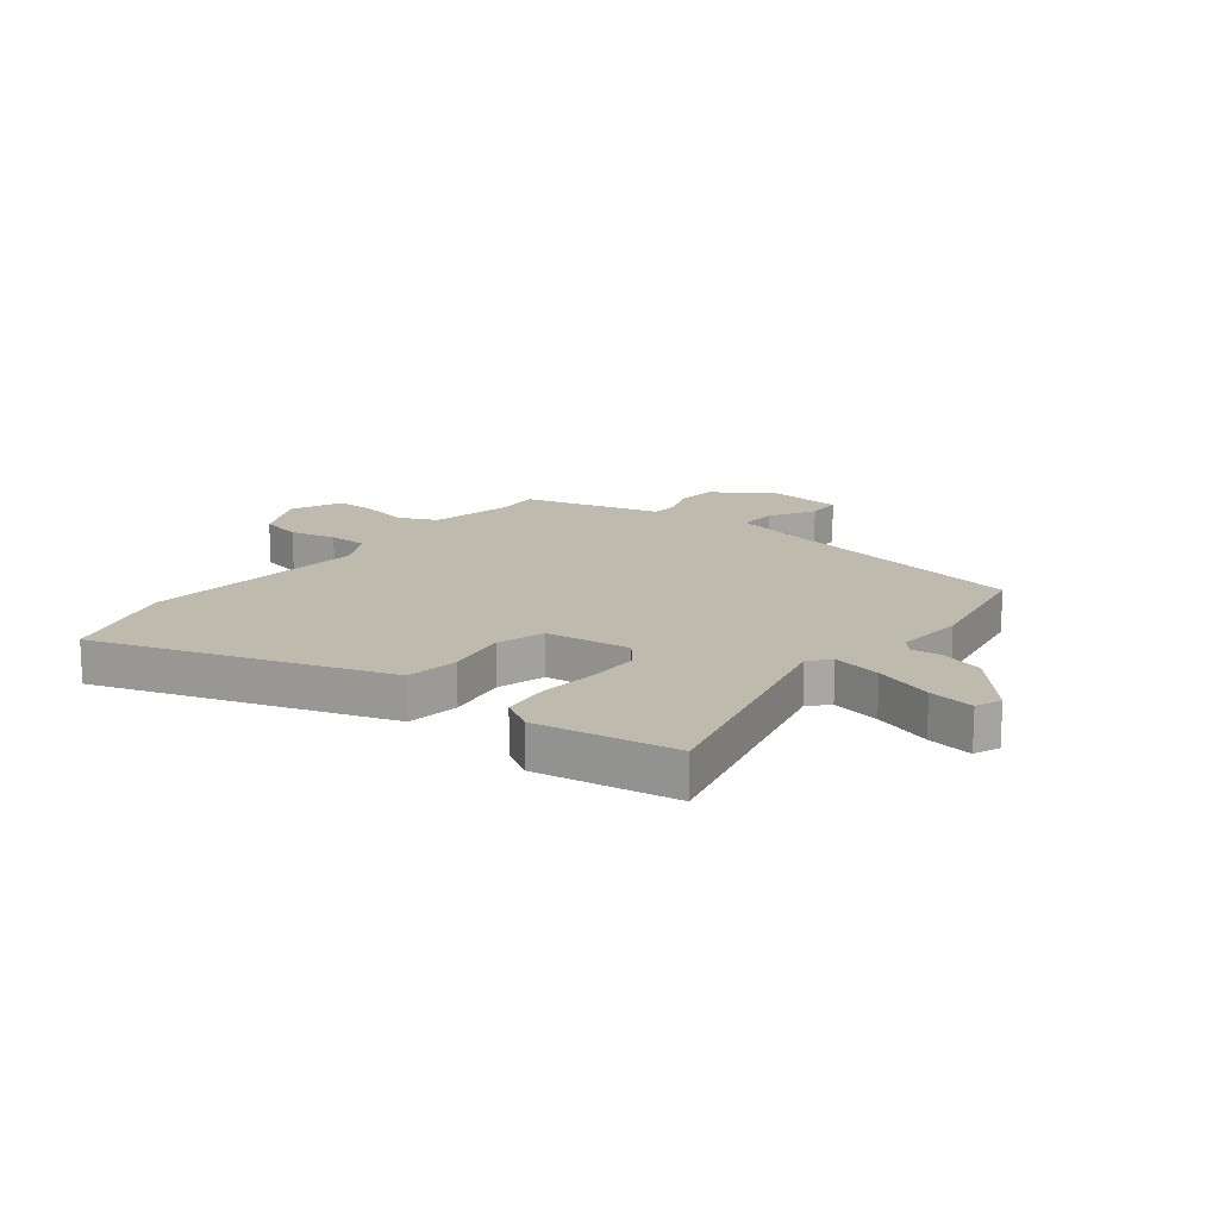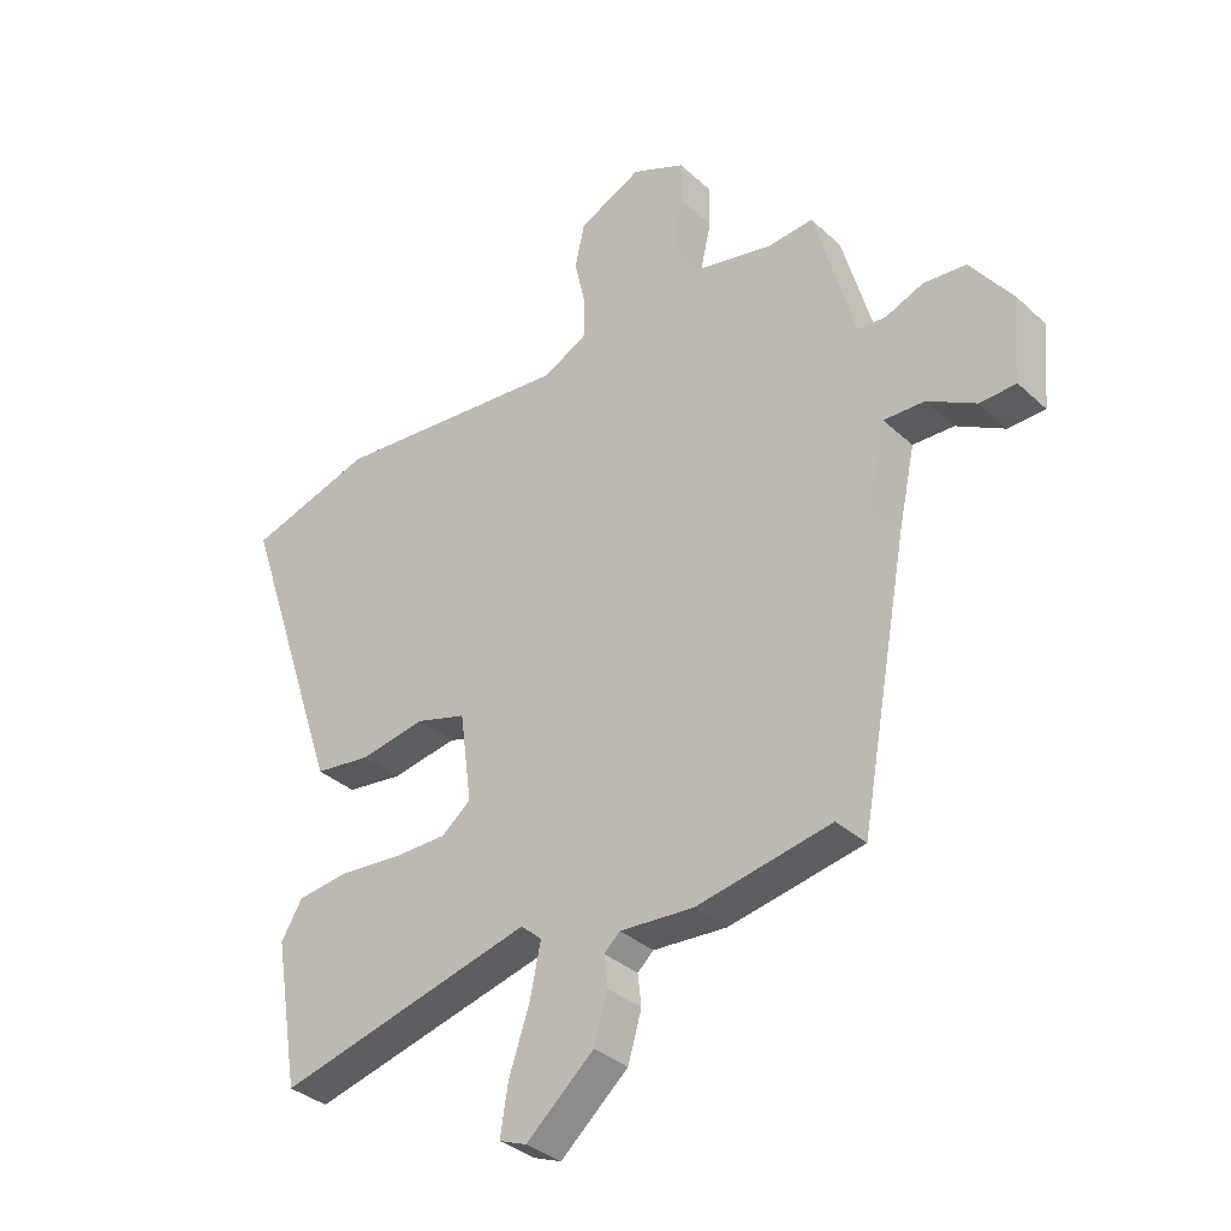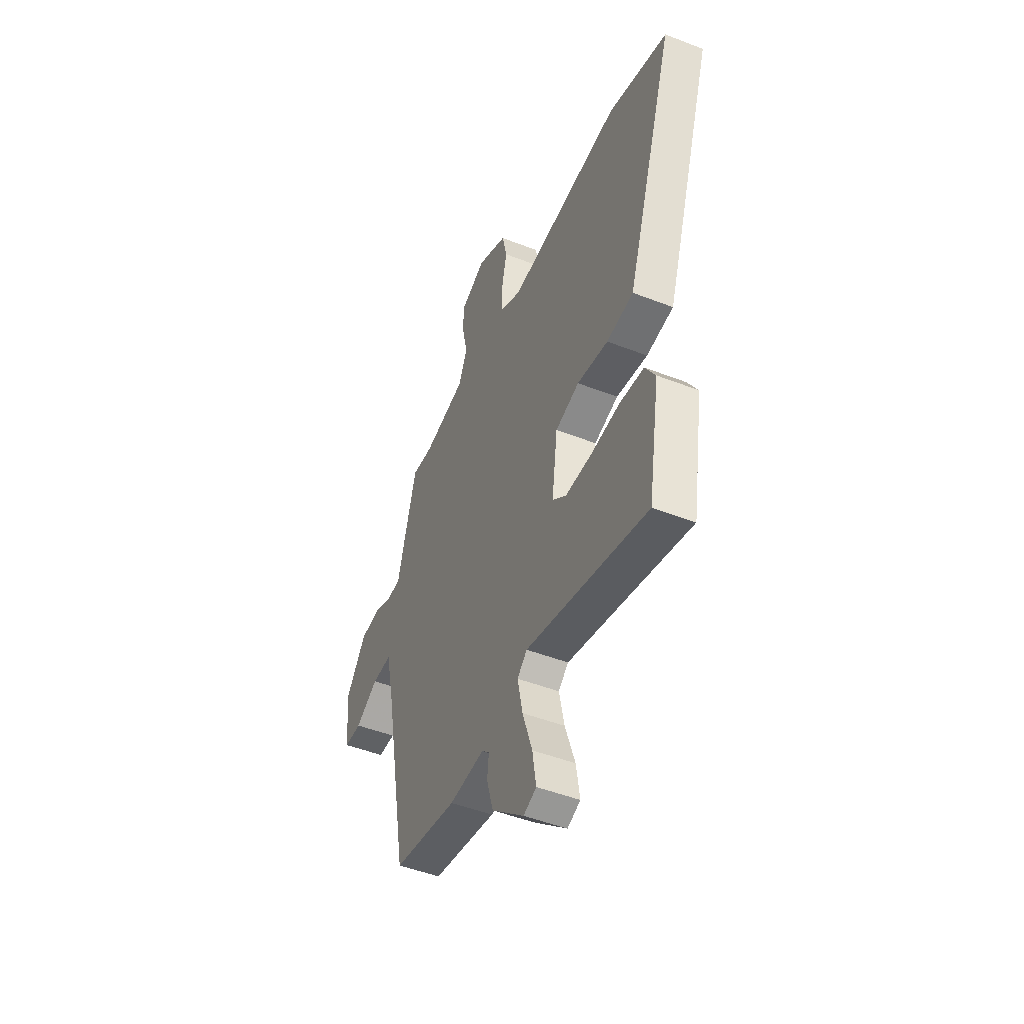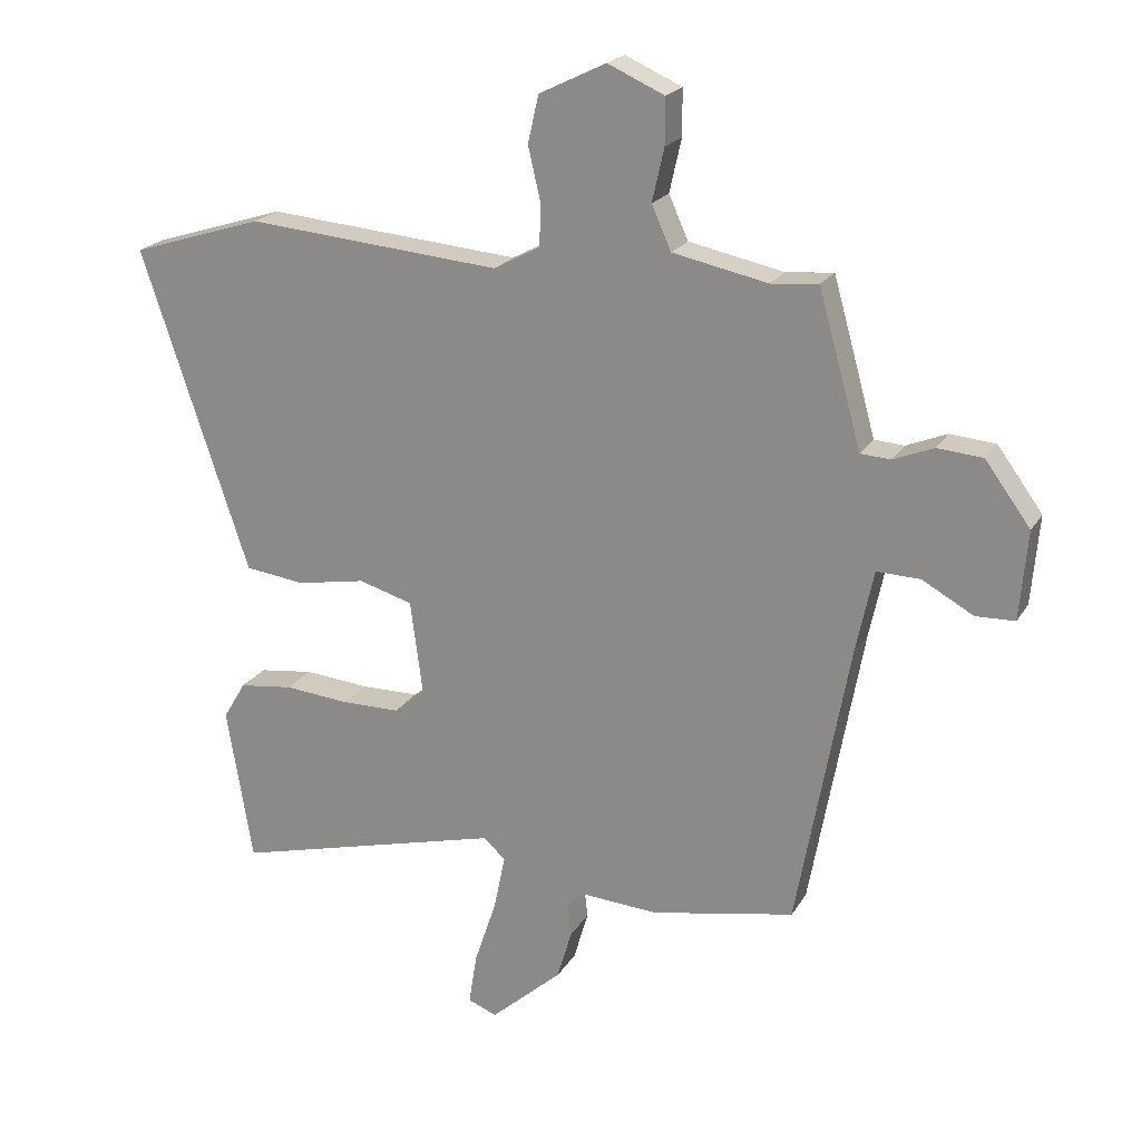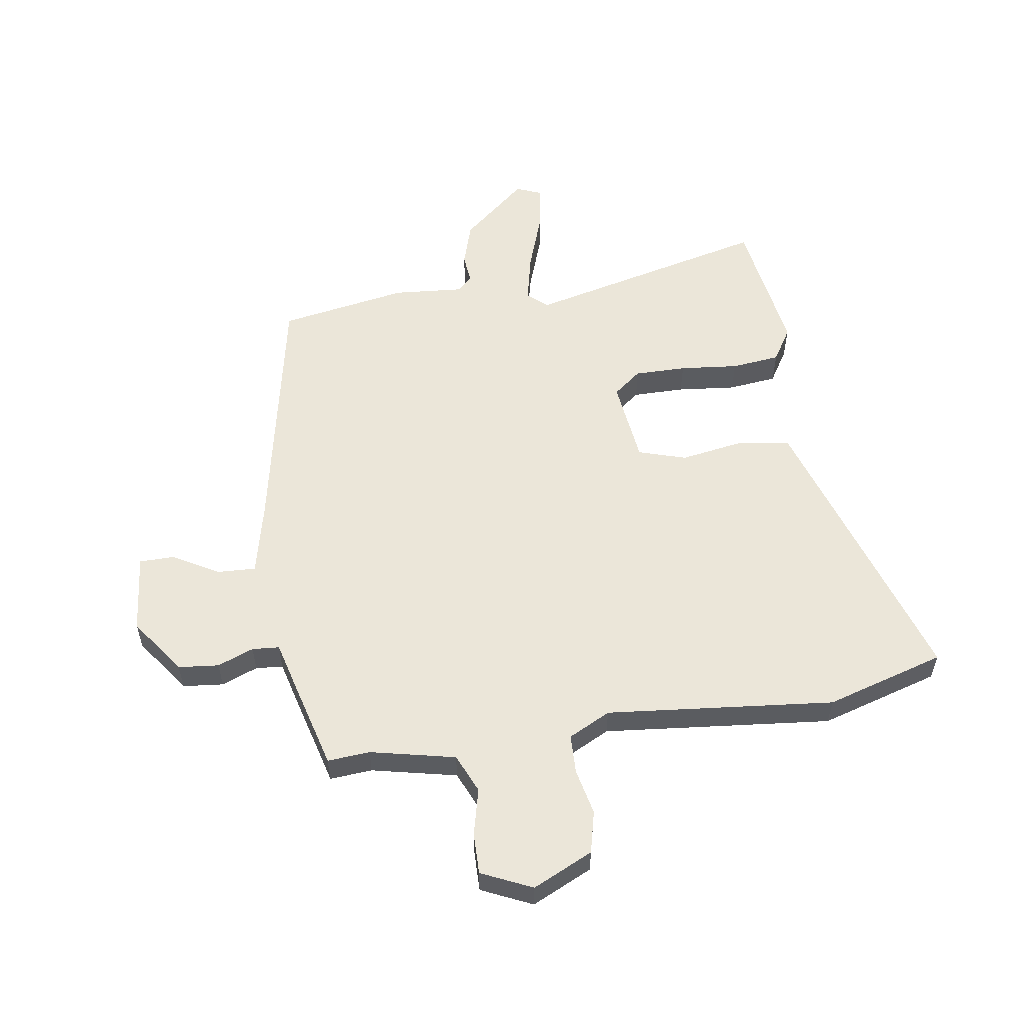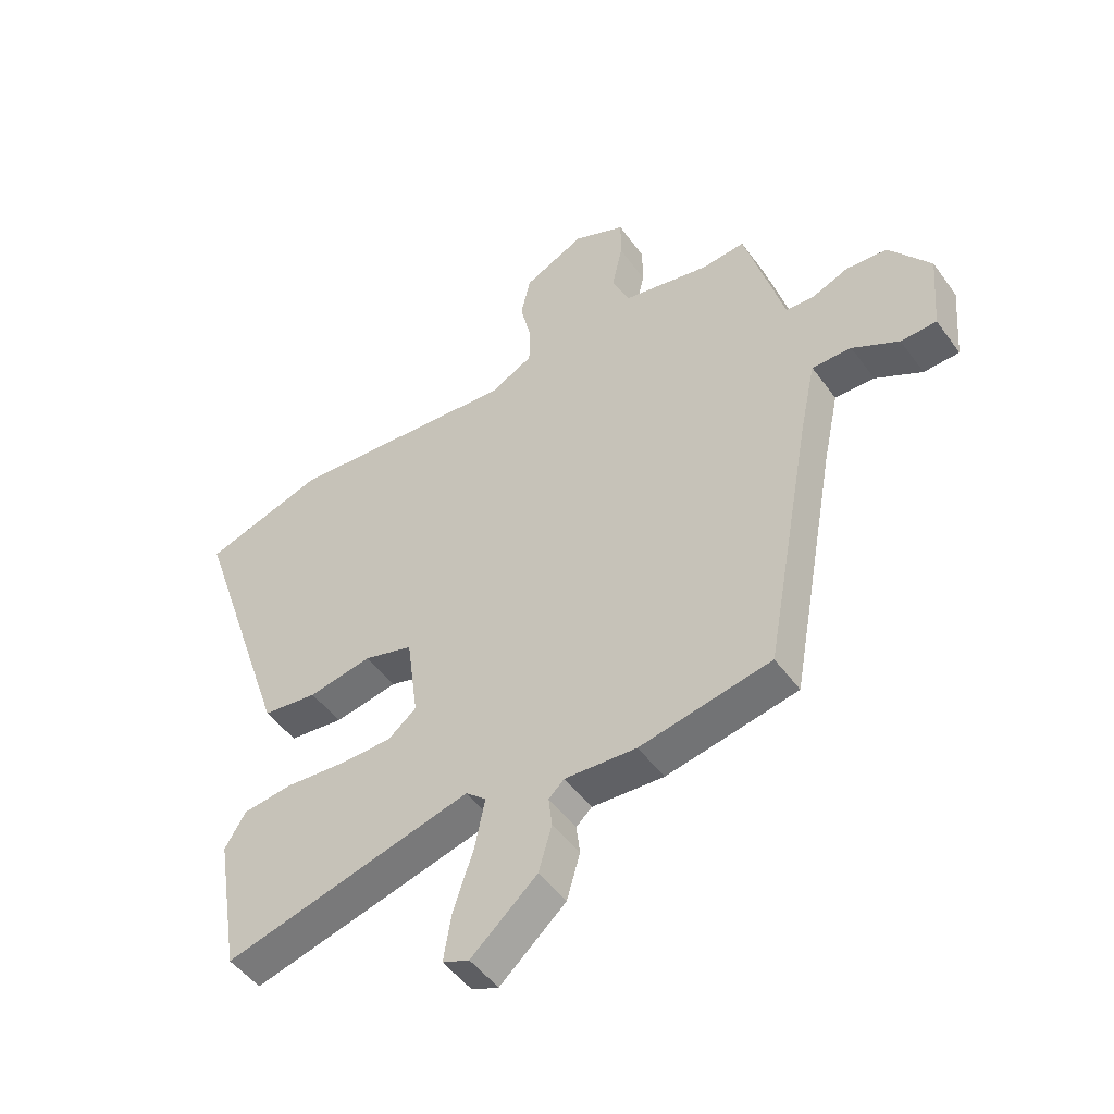
<metadata>
{"format":"obj","ext":"obj","renderer":"f3d","projection":"perspective","resolution":1024,"background":"white","views":[{"elev":15.8,"azim":128.4,"up":"+Y"},{"elev":-34.4,"azim":-140.5,"up":"+Z"},{"elev":-48.0,"azim":66.4,"up":"+Z"},{"elev":20.9,"azim":-157.1,"up":"+Z"},{"elev":55.9,"azim":-7.8,"up":"+Y"},{"elev":-49.1,"azim":-145.6,"up":"+Z"}]}
</metadata>
<code>
v 0.446 0.07 0.517
v 0.656 0.07 0.451
v 0.527 0.07 0.065
v 0.485 0.07 -0.06
v 0.39 0.07 -0.072
v 0.28 0.07 -0.052
v 0.195 0.07 -0.077
v 0.175 0.07 -0.228
v 0.224 0.07 -0.268
v 0.316 0.07 -0.269
v 0.42 0.07 -0.26
v 0.506 0.07 -0.271
v 0.542 0.07 -0.331
v 0.501 0.07 -0.579
v 0.07 0.07 -0.467
v 0.035 0.07 -0.498
v 0.053 0.07 -0.586
v 0.088 0.07 -0.691
v 0.101 0.07 -0.773
v 0.055 0.07 -0.791
v -0.059 0.07 -0.69
v -0.082 0.07 -0.611
v -0.076 0.07 -0.558
v -0.103 0.07 -0.533
v -0.227 0.07 -0.541
v -0.454 0.07 -0.497
v -0.537 0.07 -0.041
v -0.565 0.07 0.09
v -0.634 0.07 0.088
v -0.715 0.07 0.043
v -0.777 0.07 0.045
v -0.789 0.07 0.186
v -0.717 0.07 0.284
v -0.645 0.07 0.29
v -0.581 0.07 0.264
v -0.533 0.07 0.267
v -0.508 0.07 0.358
v -0.465 0.07 0.511
v -0.39 0.07 0.504
v -0.239 0.07 0.535
v -0.208 0.07 0.604
v -0.227 0.07 0.688
v -0.227 0.07 0.761
v -0.137 0.07 0.801
v -0.031 0.07 0.749
v -0.014 0.07 0.674
v -0.033 0.07 0.592
v -0.032 0.07 0.522
v 0.042 0.07 0.483
v 0.446 0 0.517
v 0.656 0 0.451
v 0.527 0 0.065
v 0.485 0 -0.06
v 0.39 0 -0.072
v 0.28 0 -0.052
v 0.195 0 -0.077
v 0.175 0 -0.228
v 0.224 0 -0.268
v 0.316 0 -0.269
v 0.42 0 -0.26
v 0.506 0 -0.271
v 0.542 0 -0.331
v 0.501 0 -0.579
v 0.07 0 -0.467
v 0.035 0 -0.498
v 0.053 0 -0.586
v 0.088 0 -0.691
v 0.101 0 -0.773
v 0.055 0 -0.791
v -0.059 0 -0.69
v -0.082 0 -0.611
v -0.076 0 -0.558
v -0.103 0 -0.533
v -0.227 0 -0.541
v -0.454 0 -0.497
v -0.537 0 -0.041
v -0.565 0 0.09
v -0.634 0 0.088
v -0.715 0 0.043
v -0.777 0 0.045
v -0.789 0 0.186
v -0.717 0 0.284
v -0.645 0 0.29
v -0.581 0 0.264
v -0.533 0 0.267
v -0.508 0 0.358
v -0.465 0 0.511
v -0.39 0 0.504
v -0.239 0 0.535
v -0.208 0 0.604
v -0.227 0 0.688
v -0.227 0 0.761
v -0.137 0 0.801
v -0.031 0 0.749
v -0.014 0 0.674
v -0.033 0 0.592
v -0.032 0 0.522
v 0.042 0 0.483
f 44 45 46 47
f 44 47 48
f 41 42 43 44
f 41 44 48
f 40 41 48 49
f 36 37 38 39
f 36 39 40 49
f 32 33 34 35
f 32 35 36
f 29 30 31 32
f 28 29 32 36
f 27 28 36 49
f 24 25 26 27
f 23 24 27 49
f 17 18 19 20
f 16 17 20 21
f 12 13 14 15
f 10 11 12 15
f 9 10 15
f 8 9 15 16
f 7 8 16
f 3 4 5 6
f 3 6 7
f 2 3 7
f 1 2 7
f 49 1 7
f 21 22 23 49
f 7 16 21 49
f 96 95 94 93
f 97 96 93
f 93 92 91 90
f 97 93 90
f 98 97 90 89
f 88 87 86 85
f 98 89 88 85
f 84 83 82 81
f 85 84 81
f 81 80 79 78
f 85 81 78 77
f 98 85 77 76
f 76 75 74 73
f 98 76 73 72
f 69 68 67 66
f 70 69 66 65
f 64 63 62 61
f 64 61 60 59
f 64 59 58
f 65 64 58 57
f 65 57 56
f 55 54 53 52
f 56 55 52
f 56 52 51
f 56 51 50
f 56 50 98
f 98 72 71 70
f 98 70 65 56
f 1 50 51 2
f 2 51 52 3
f 3 52 53 4
f 4 53 54 5
f 5 54 55 6
f 6 55 56 7
f 7 56 57 8
f 8 57 58 9
f 9 58 59 10
f 10 59 60 11
f 11 60 61 12
f 12 61 62 13
f 13 62 63 14
f 14 63 64 15
f 15 64 65 16
f 16 65 66 17
f 17 66 67 18
f 18 67 68 19
f 19 68 69 20
f 20 69 70 21
f 21 70 71 22
f 22 71 72 23
f 23 72 73 24
f 24 73 74 25
f 25 74 75 26
f 26 75 76 27
f 27 76 77 28
f 28 77 78 29
f 29 78 79 30
f 30 79 80 31
f 31 80 81 32
f 32 81 82 33
f 33 82 83 34
f 34 83 84 35
f 35 84 85 36
f 36 85 86 37
f 37 86 87 38
f 38 87 88 39
f 39 88 89 40
f 40 89 90 41
f 41 90 91 42
f 42 91 92 43
f 43 92 93 44
f 44 93 94 45
f 45 94 95 46
f 46 95 96 47
f 47 96 97 48
f 48 97 98 49
f 49 98 50 1

</code>
